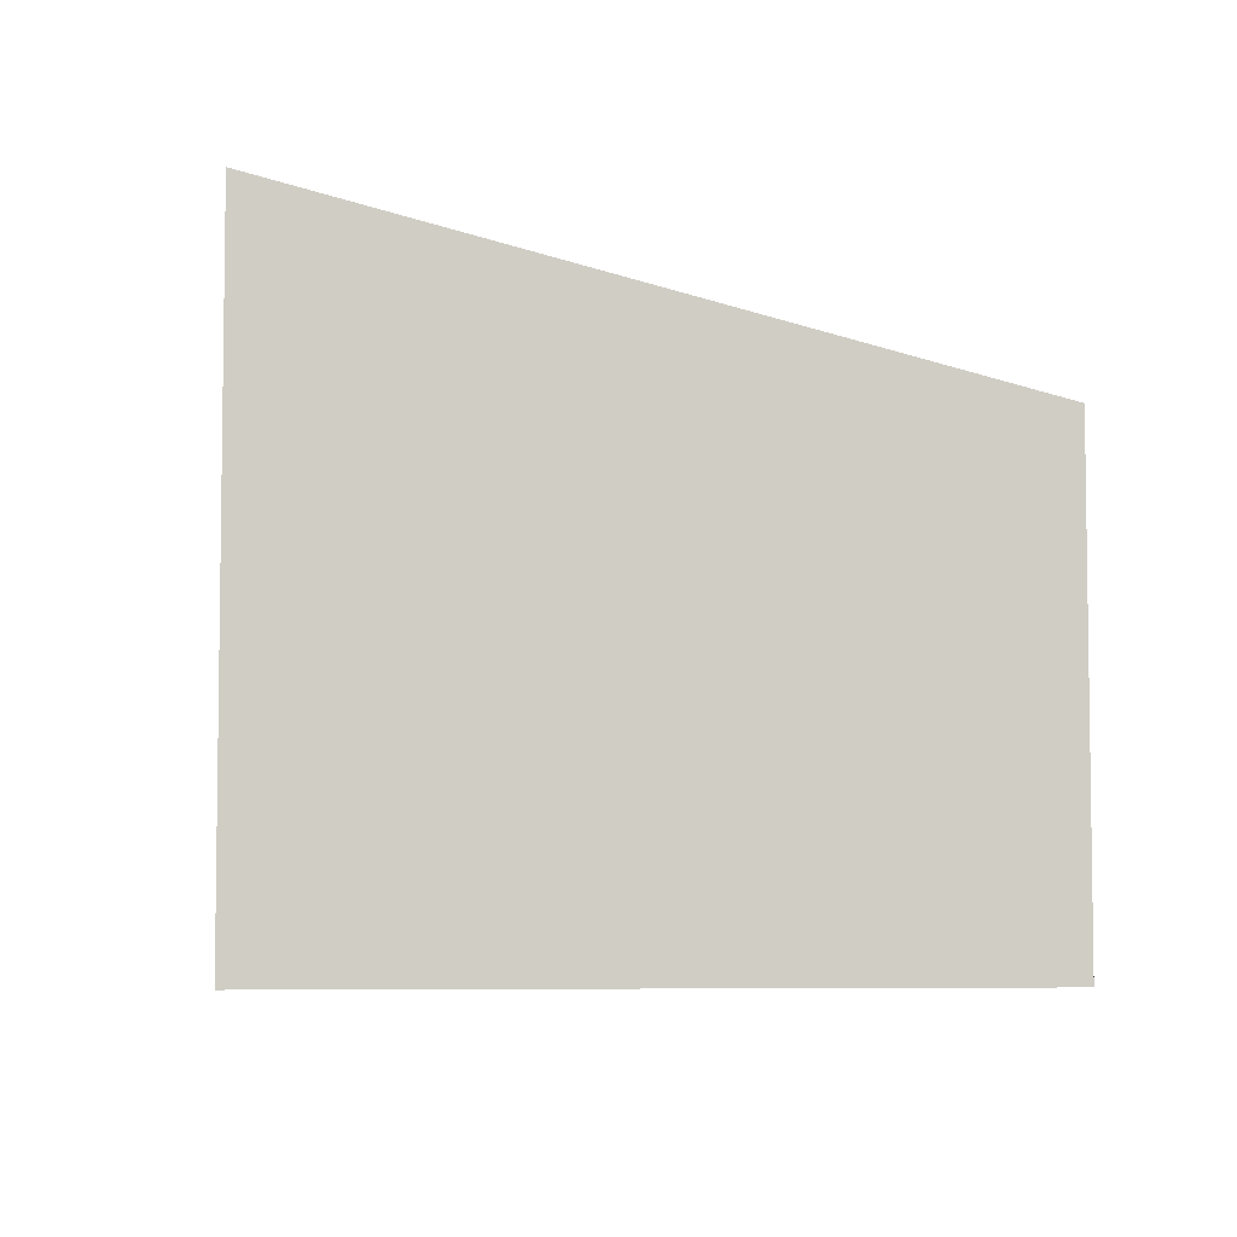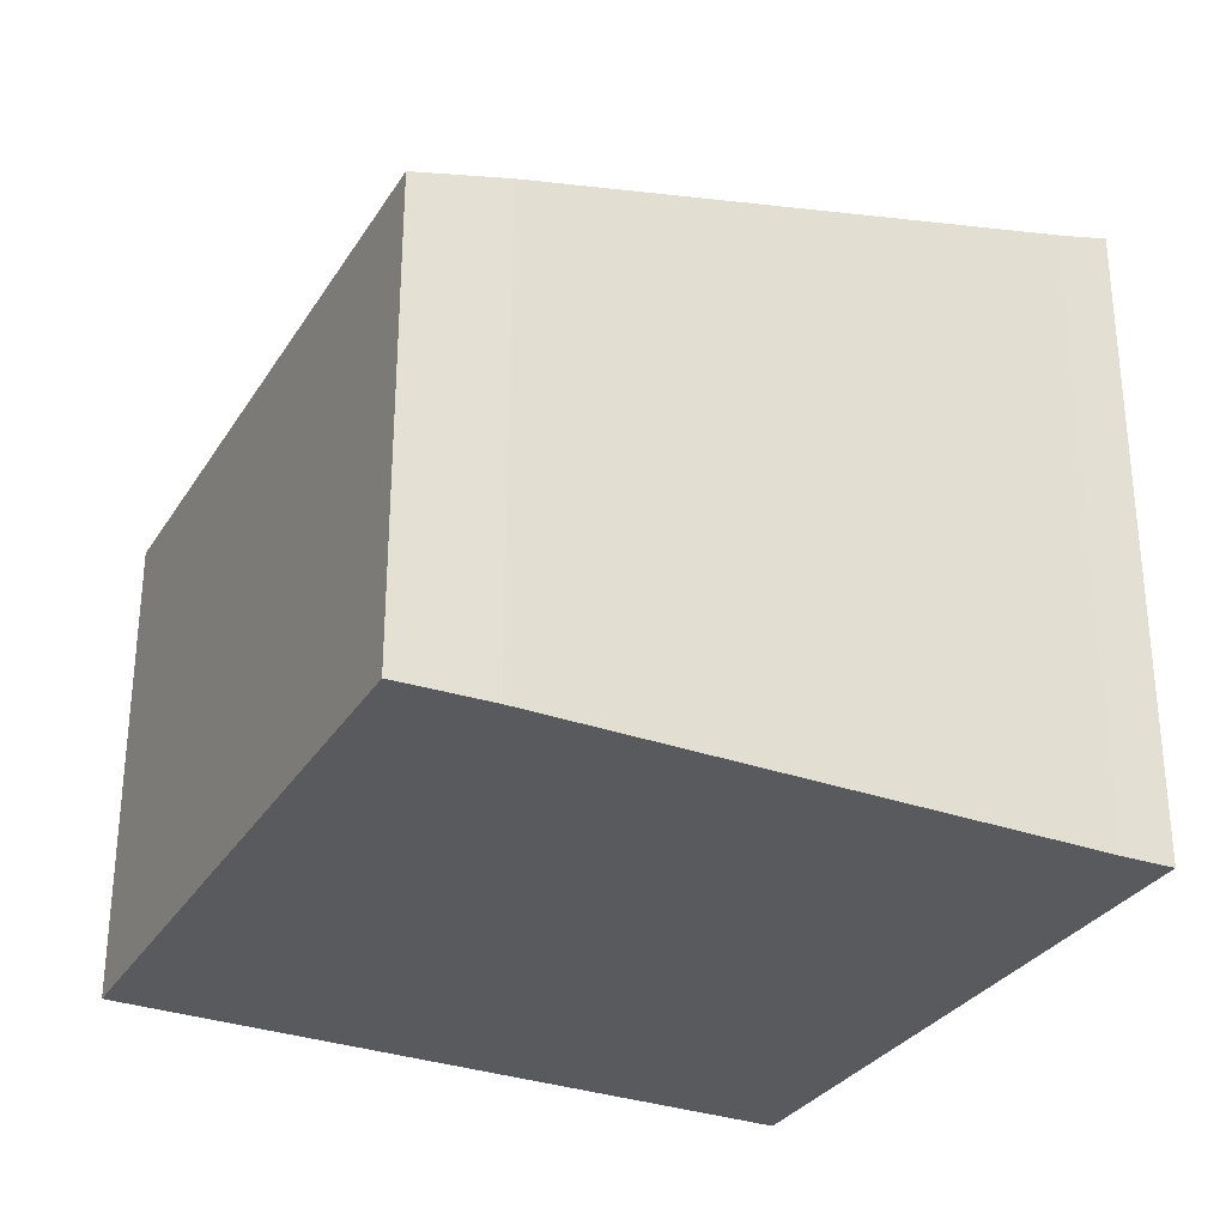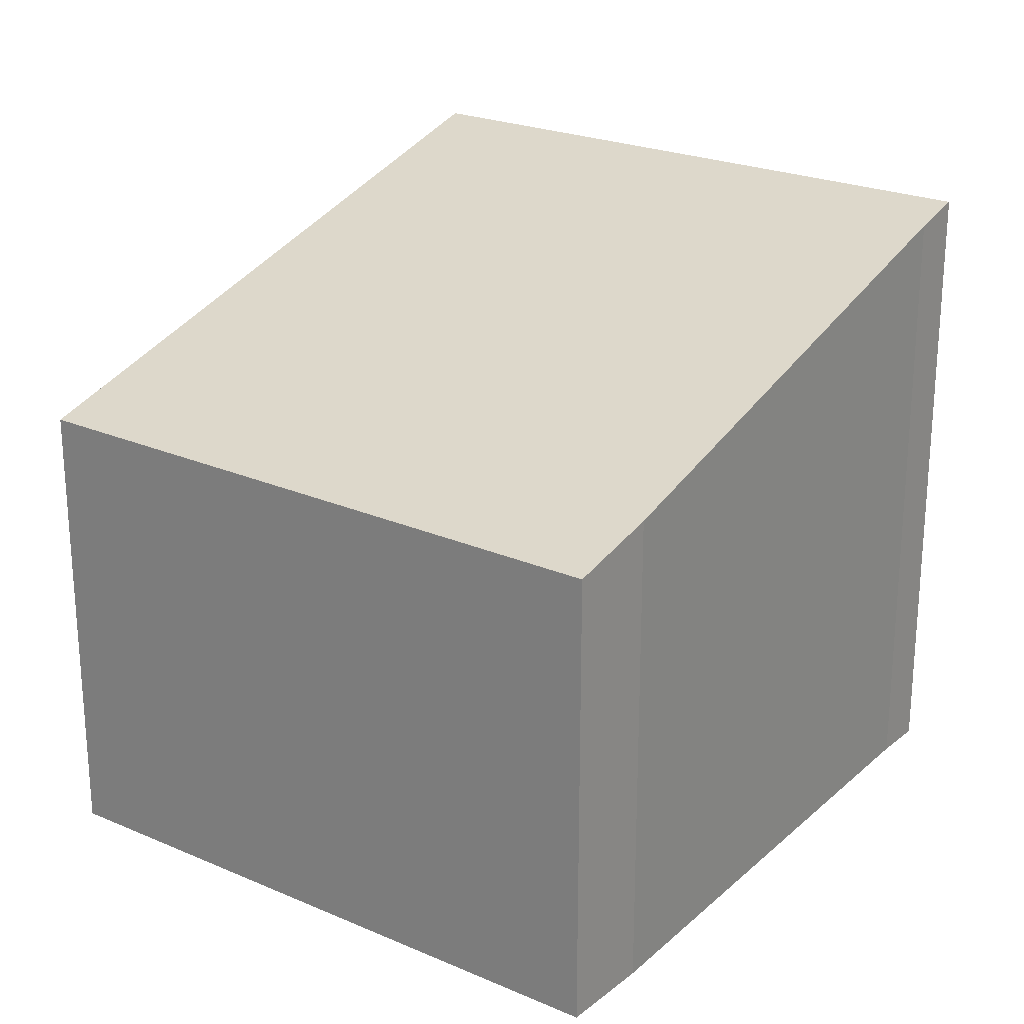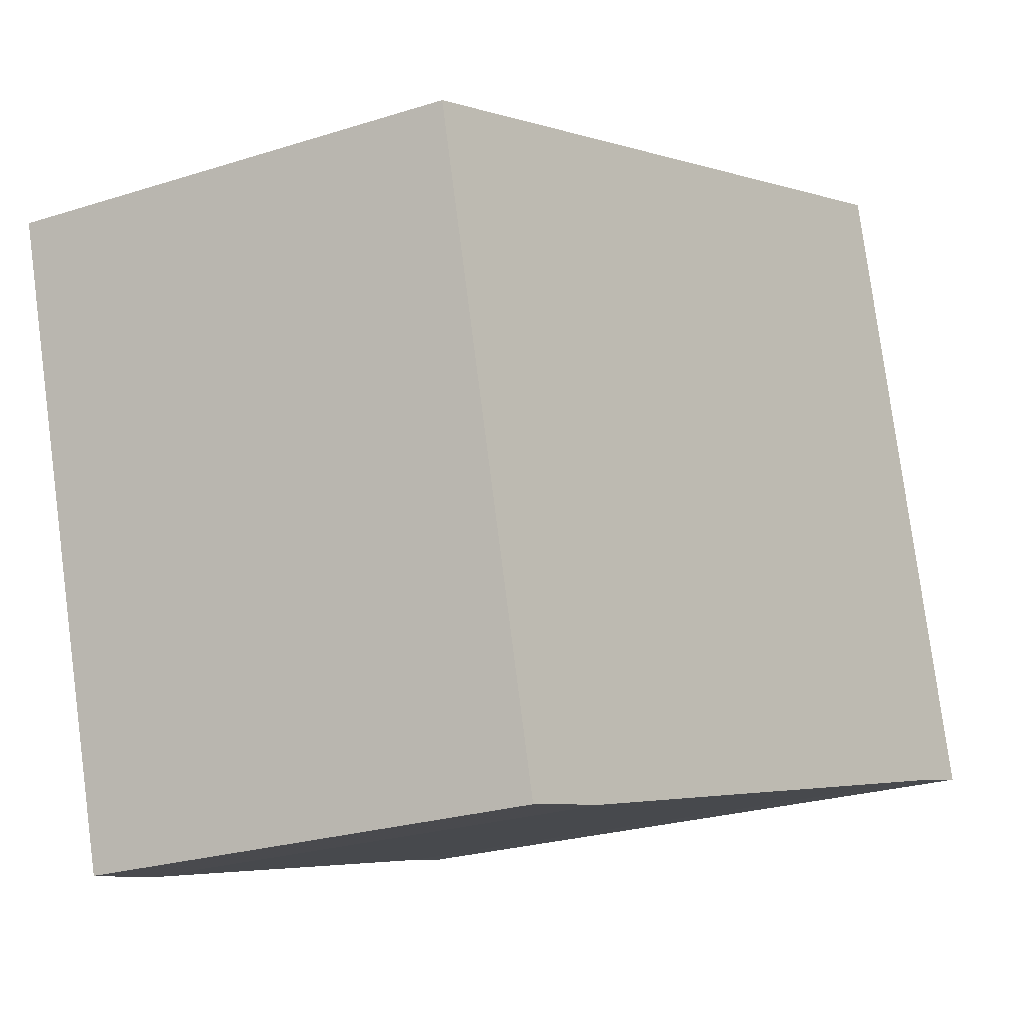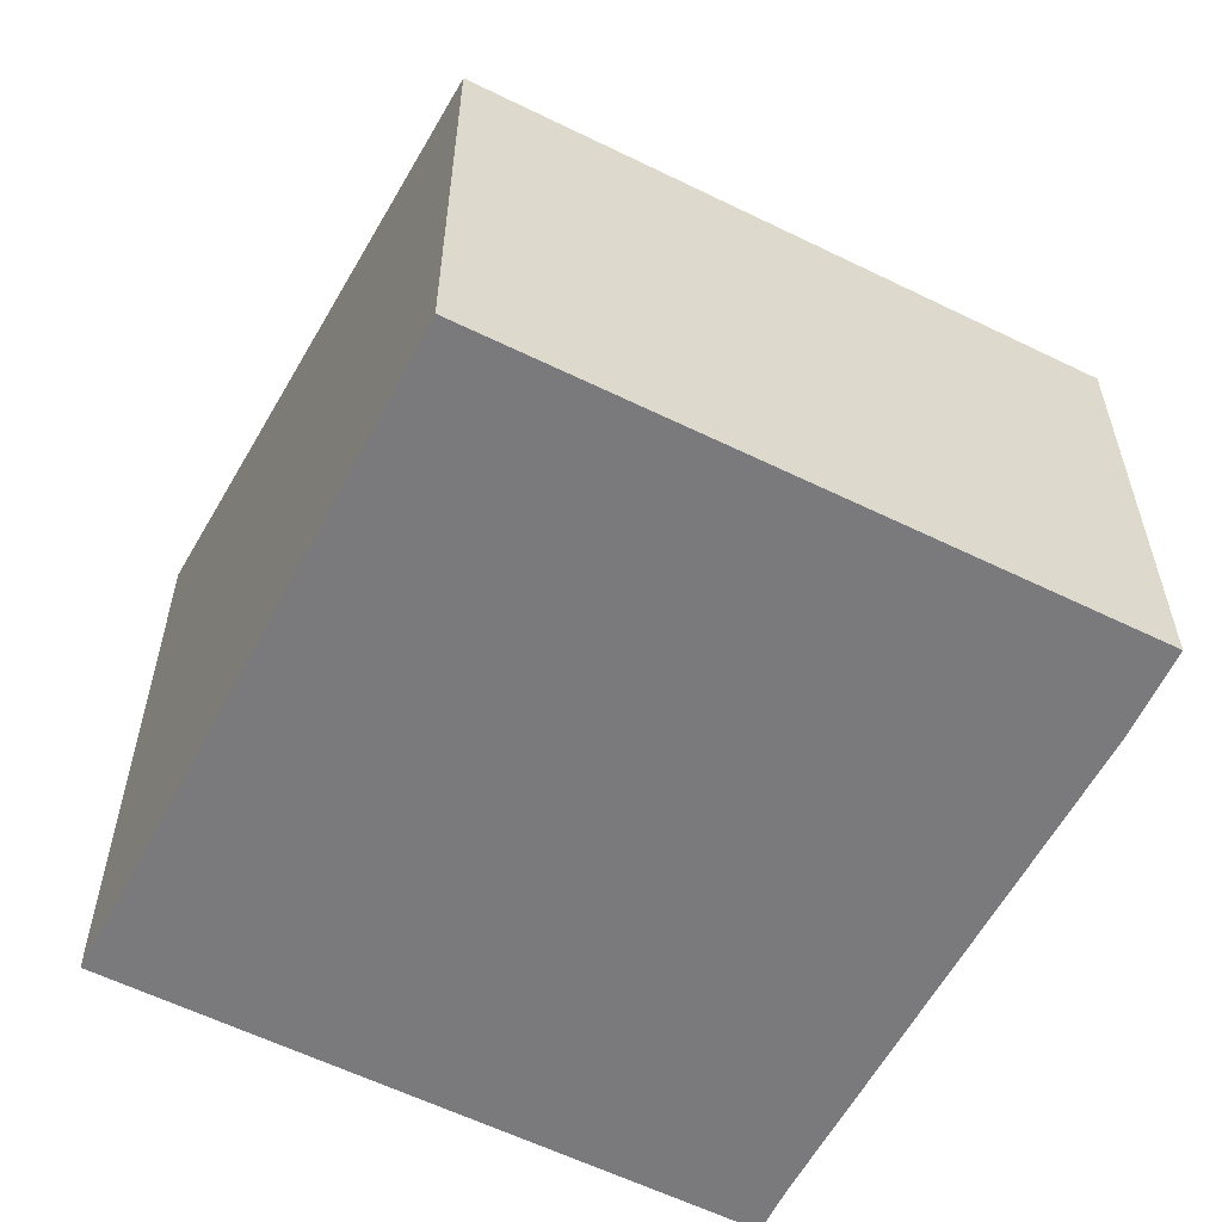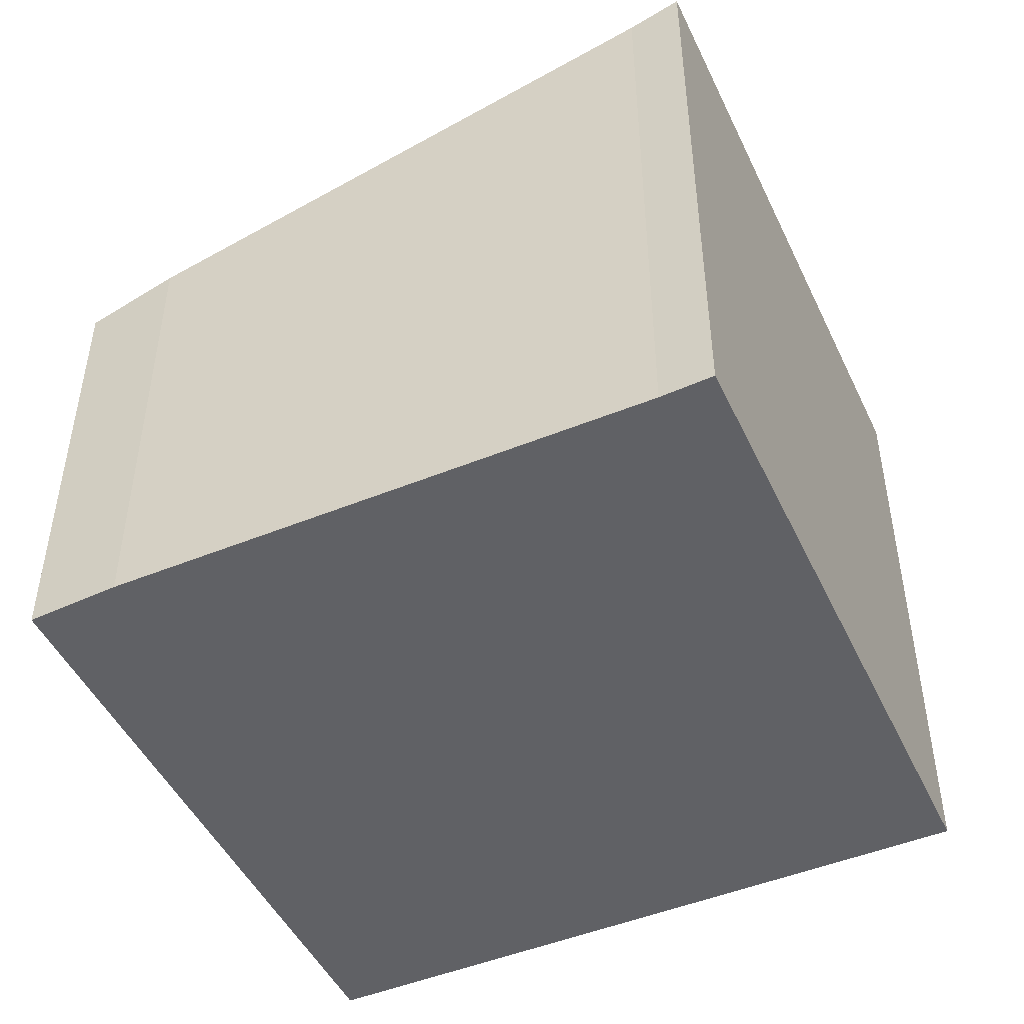
<metadata>
{"format":"obj","ext":"obj","renderer":"f3d","projection":"perspective","resolution":1024,"background":"white","views":[{"elev":-5.7,"azim":11.4,"up":"+Y"},{"elev":-30.8,"azim":170.0,"up":"+Y"},{"elev":23.8,"azim":142.3,"up":"+Y"},{"elev":-25.2,"azim":117.1,"up":"+Z"},{"elev":-58.2,"azim":79.7,"up":"+Y"},{"elev":-48.5,"azim":-138.3,"up":"+Y"}]}
</metadata>
<code>
v  4.007 3.407 -1.23
v  5.919 3.253 2.931
v  4.636 3.241 -1.39
v  1.343 4.478 4.358
v  0.36 4.383 -0.097
v  0 4.478 2.742e-16
v  5.919 -1.795e-16 2.931
v  4.636 8.511e-17 -1.39
v  4.007 7.532e-17 -1.23
v  0.36 5.94e-18 -0.097
v  0 0 0
v  1.343 -2.669e-16 4.358
g defaultobject
f 1 2 3
f 2 1 4
f 4 1 5
f 4 5 6
f 7 3 2
f 3 7 8
f 3 9 1
f 9 3 8
f 1 10 5
f 10 1 9
f 5 11 6
f 11 5 10
f 11 4 6
f 4 11 12
f 12 2 4
f 2 12 7
f 12 8 7
f 8 12 9
f 9 12 10
f 10 12 11

</code>
